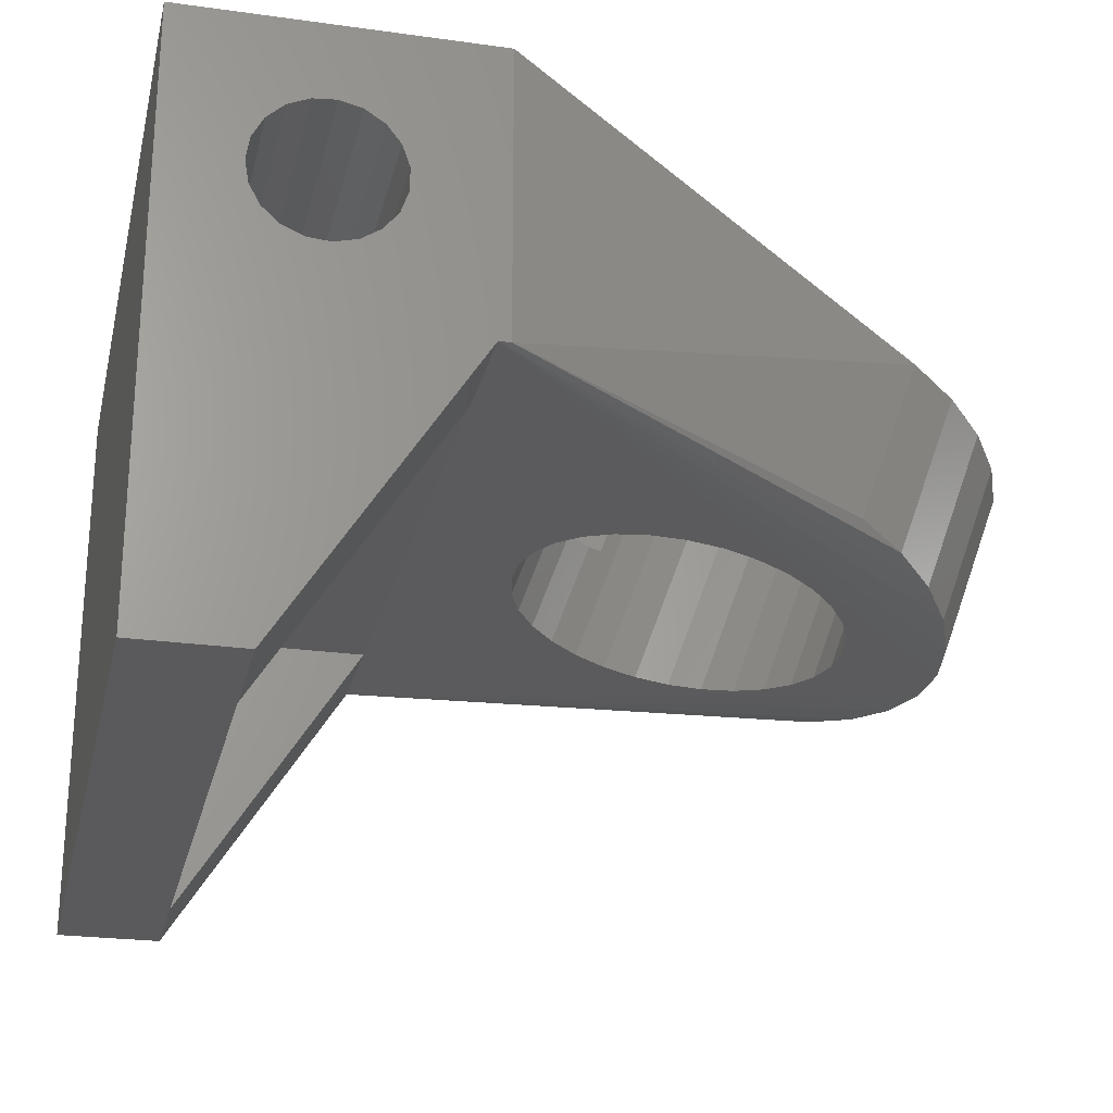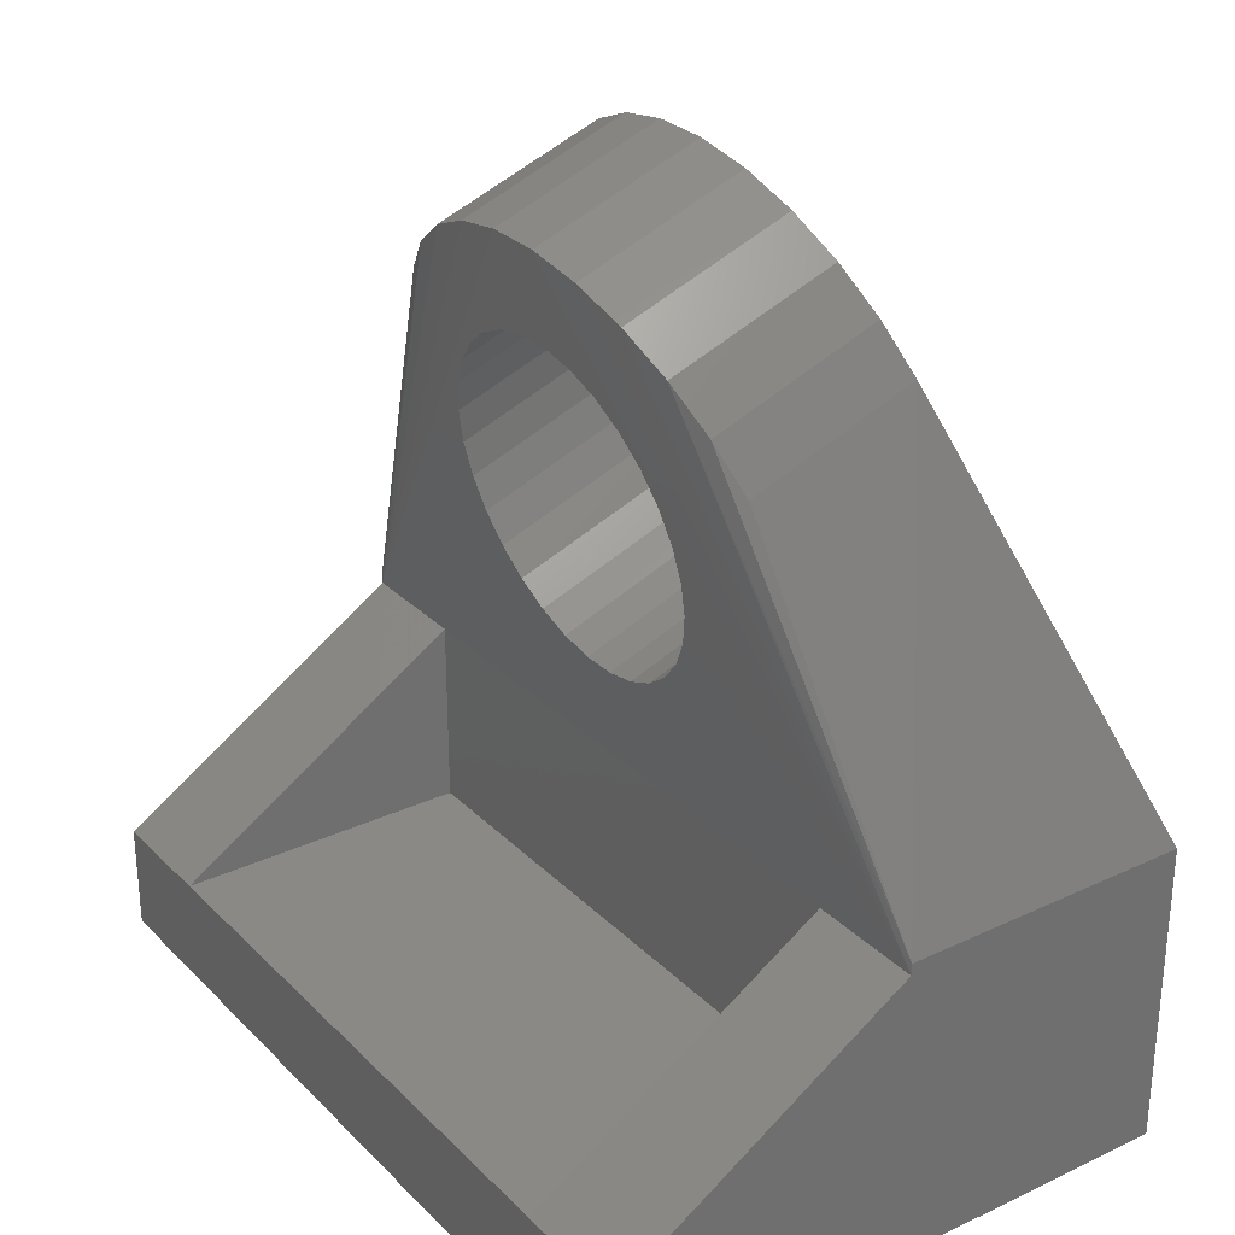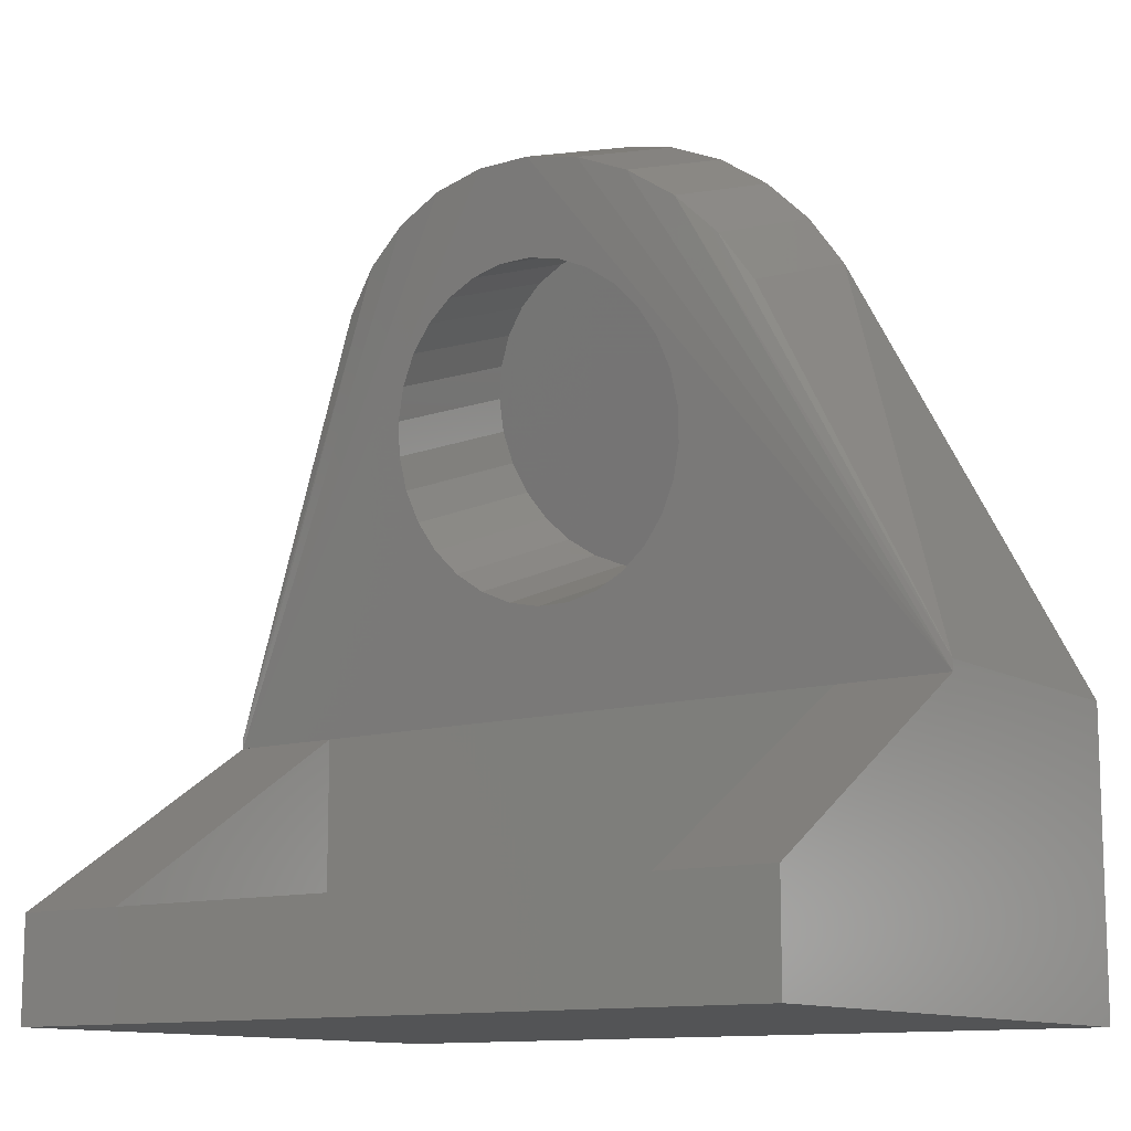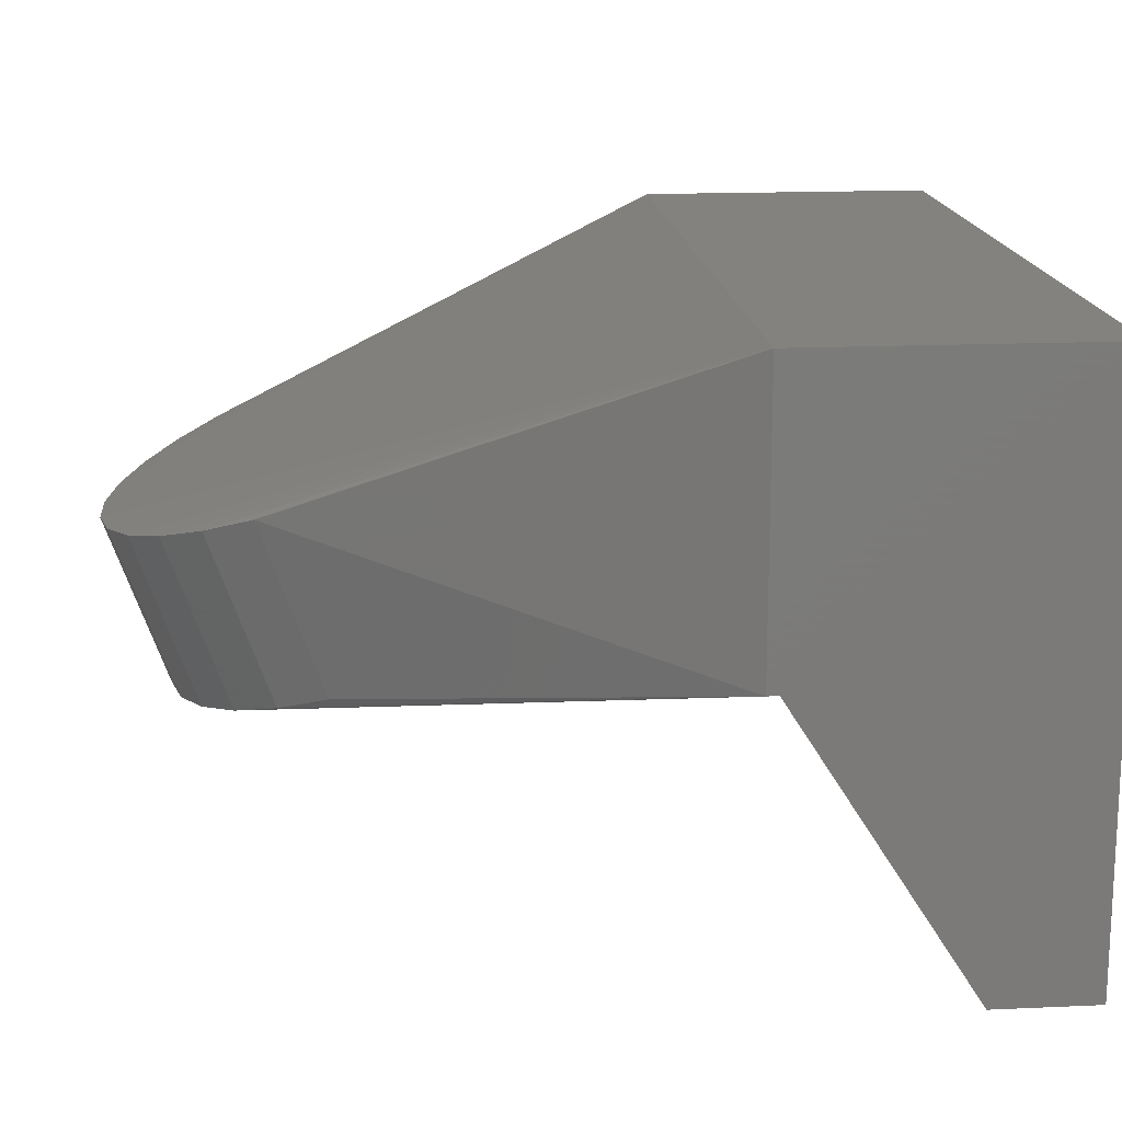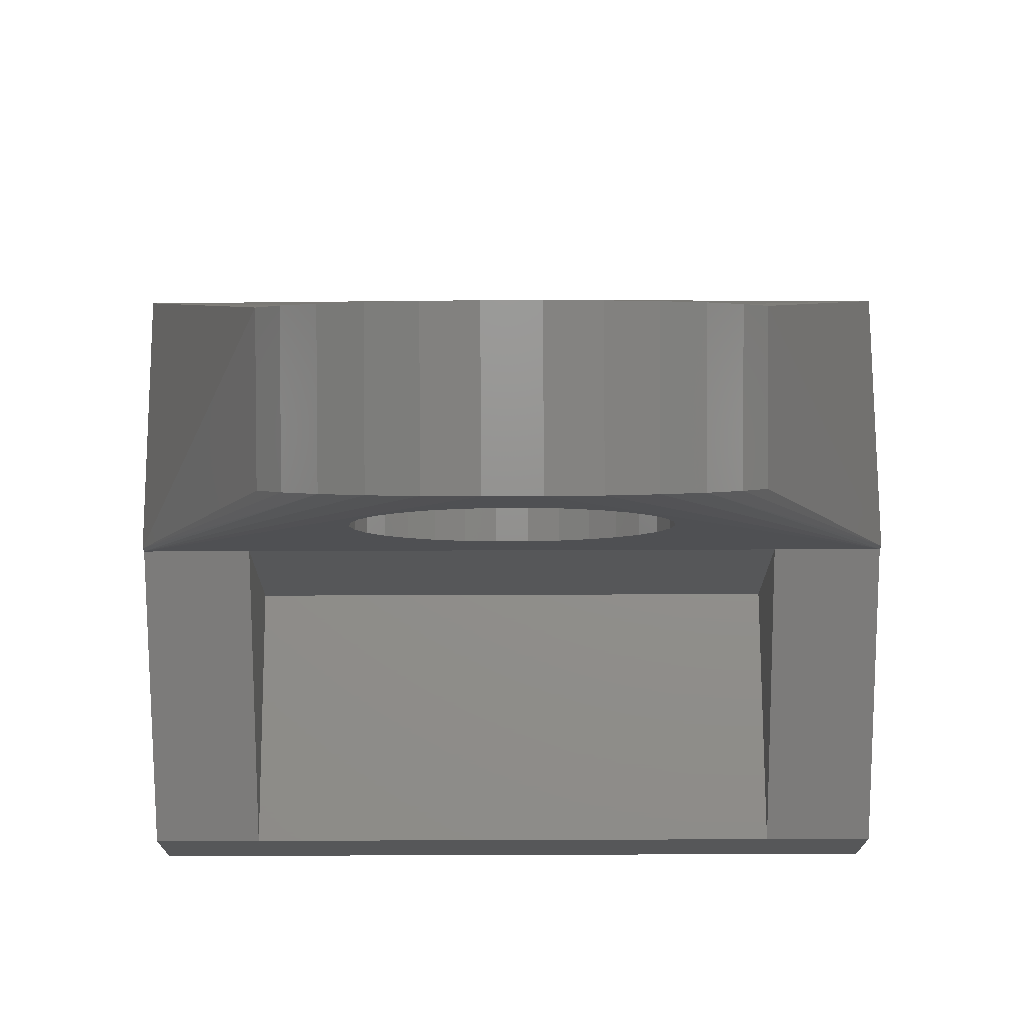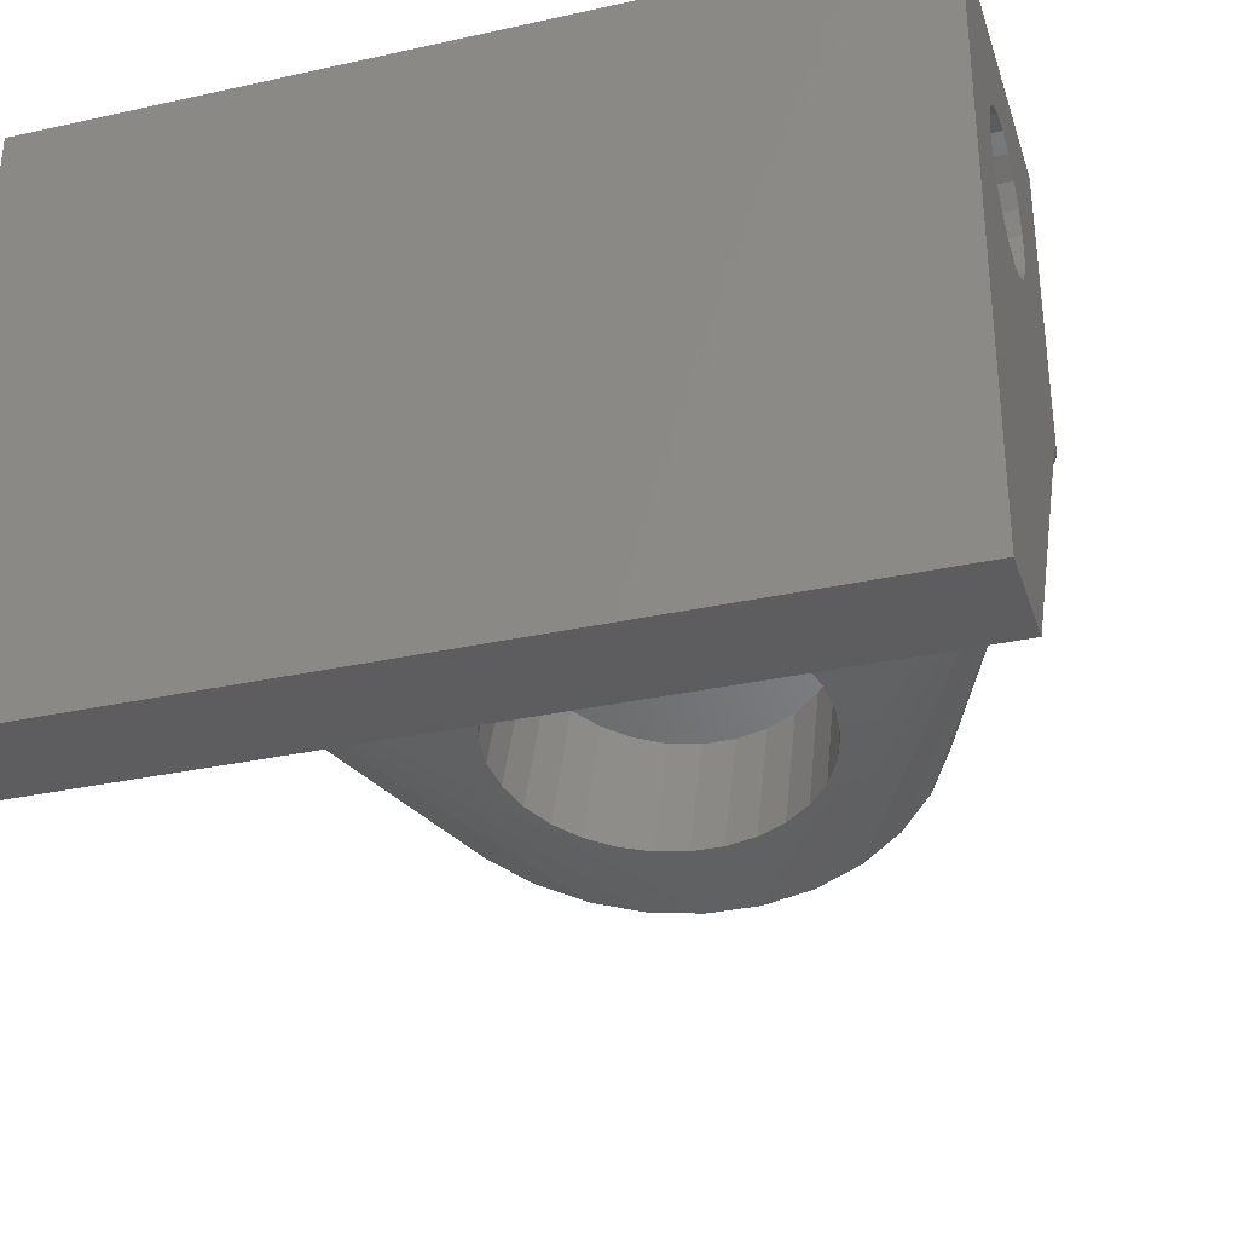
<metadata>
{"format":"stl","ext":"stl","renderer":"f3d","projection":"perspective","resolution":1024,"background":"white","views":[{"elev":-24.4,"azim":-102.9,"up":"+Y"},{"elev":28.6,"azim":55.0,"up":"+Z"},{"elev":-11.9,"azim":35.6,"up":"+Z"},{"elev":16.4,"azim":84.7,"up":"+Y"},{"elev":72.7,"azim":-0.2,"up":"+Z"},{"elev":-32.5,"azim":-163.0,"up":"+Y"}]}
</metadata>
<code>
# stl→obj: 184 verts, 388 faces
v -35 25 0
v -35 18.48 13
v -35 25 25
v -35 18.32 11.03
v -35 17.52 9.218
v -35 16.19 7.765
v -35 14.45 6.825
v -35 12.5 6.5
v -35 10.55 6.825
v -35 -25 9
v -35 6.52 13
v -35 6.684 11.03
v -35 -25 0
v -35 7.477 9.218
v -35 8.815 7.765
v -35 0 25
v -35 17.99 14.91
v -35 16.91 16.56
v -35 15.36 17.78
v -35 13.49 18.42
v -35 11.51 18.42
v -35 9.644 17.78
v -35 8.086 16.56
v -35 7.005 14.91
v 35 25 25
v 25 0 25
v 35 0 25
v 12 10.5 25
v 8 10.5 25
v -25 0 25
v 8 6.5 25
v 12 6.5 25
v 35 25 0
v 35 -25 0
v 35 -25 9
v -25 0 9
v 25 0 9
v 15 12.5 6.5
v 15 14.45 6.825
v 15 13.49 18.42
v 15 11.51 18.42
v 15 6.52 13
v 12 6.562 12.5
v 12 6.52 13
v 15 6.684 11.03
v 8 6.562 12.5
v 8 6.52 13
v 8 7.005 14.91
v 8 8.086 16.56
v 15 7.005 14.91
v 12 8.086 16.56
v 15 8.086 16.56
v 12 7.005 14.91
v 15 16.19 7.765
v 15 18.32 11.03
v 15 17.52 9.218
v 15 16.91 16.56
v 15 15.36 17.78
v 15 17.99 14.91
v 15 18.48 13
v 15 10.55 6.825
v 15 7.477 9.218
v 15 8.815 7.765
v 15 9.644 17.78
v 8 9.644 17.78
v 8 10.5 18.07
v 12 10.5 18.07
v 12 9.644 17.78
v 25 -25 9
v -25 -25 9
v -35 25 26
v -35 -2.467e-07 26
v -7.107 -8.408 68.44
v -2.404 -8.75 69.38
v -1.463 -7.177 61.4
v 2.404 -8.75 69.38
v -2.736 -7.124 61.13
v -4.326 -7.058 60.8
v -7 -6.825 59.62
v -8.285 -6.642 58.69
v -9.368 -6.488 57.91
v -11.33 -6.062 55.75
v -13.24 -5.297 51.87
v -12.79 -5.566 53.23
v -13.84 -4.74 49.04
v -13.69 -5.021 50.47
v -13.85 -4.179 46.2
v -14 -4.451 47.58
v -13.21 -3.588 43.2
v -13.69 -3.881 44.69
v -2.648 -1.775 34
v -1.463 -1.726 33.75
v -4.326 -1.845 34.36
v -7 -2.078 35.54
v -8.357 -2.271 36.52
v -9.368 -2.415 37.25
v -11.33 -2.84 39.41
v -12.79 -3.336 41.92
v 1.463 -7.177 61.4
v 2.736 -7.124 61.13
v 4.326 -7.058 60.8
v 7 -6.825 59.62
v 8.285 -6.642 58.69
v 9.368 -6.488 57.91
v 11.33 -6.062 55.75
v 13.24 -5.297 51.87
v 13.69 -5.021 50.47
v 13.84 -4.74 49.04
v 14 -4.451 47.58
v 13.85 -4.179 46.2
v 13.69 -3.881 44.69
v 13.21 -3.588 43.2
v 12.79 -3.336 41.92
v 1.463 -1.726 33.75
v 2.648 -1.775 34
v 4.326 -1.845 34.36
v 7 -2.078 35.54
v 8.357 -2.271 36.52
v 9.368 -2.415 37.25
v 11.33 -2.84 39.41
v 12.79 -5.566 53.23
v 35 25 26
v 35 -2.467e-07 26
v 21.01 -4.126 56.68
v 18.61 -5.55 60.59
v -2.404 5.346 74.51
v 2.404 5.346 74.51
v 21.01 9.969 61.81
v -7.107 5.687 73.57
v -11.5 6.356 71.73
v -21.01 9.969 61.81
v 18.61 8.545 65.72
v 15.39 7.323 69.08
v 7.107 5.687 73.57
v 11.5 6.356 71.73
v 11.5 -7.739 66.6
v 7.107 -8.408 68.44
v -18.61 8.545 65.72
v -18.61 -5.55 60.59
v -15.39 -6.772 63.95
v -15.39 7.323 69.08
v 15.39 -6.772 63.95
v -11.5 -7.739 66.6
v -21.01 -4.126 56.68
v 14 10.07 52.86
v 13.69 9.079 55.6
v 12.79 8.127 58.22
v -9.368 6.516 62.64
v 7 14.22 41.47
v 7 5.928 64.26
v 9.368 6.516 62.64
v -7 14.22 41.47
v -4.326 14.63 40.35
v -11.33 7.26 60.6
v 4.326 5.52 65.38
v -4.326 5.52 65.38
v -13.69 11.07 50.13
v -14 10.07 52.86
v -12.79 12.02 47.51
v -11.33 12.89 45.13
v 4.326 14.63 40.35
v 11.33 6.5 42.81
v 12 10.5 45.5
v 11.33 12.89 45.13
v 11.33 10.5 44.26
v 12.79 12.02 47.51
v 12 6.5 44.05
v 9.368 13.63 43.09
v -1.463 14.84 39.78
v 1.463 14.84 39.78
v 11.33 7.26 60.6
v -1.463 5.312 65.95
v -7 5.928 64.26
v -12.79 8.127 58.22
v 1.463 5.312 65.95
v 13.69 11.07 50.13
v 9.368 10.5 41.95
v 9.368 6.5 40.49
v 8 10.5 40.89
v 8 6.5 39.43
v -9.368 13.63 43.09
v -13.69 9.079 55.6
v 8 6.5 12.5
v 12 6.5 12.5
f 1 2 3
f 1 4 2
f 1 5 4
f 1 6 5
f 1 7 6
f 1 8 7
f 1 9 8
f 10 11 12
f 13 12 14
f 13 9 1
f 13 15 9
f 13 14 15
f 12 13 10
f 11 10 16
f 17 3 2
f 18 3 17
f 19 3 18
f 20 3 19
f 21 3 20
f 16 21 22
f 21 16 3
f 23 16 22
f 24 16 23
f 16 24 11
f 25 26 27
f 25 28 26
f 25 29 28
f 29 30 31
f 3 29 25
f 29 3 30
f 30 3 16
f 32 26 28
f 31 26 32
f 26 31 30
f 27 33 25
f 34 27 35
f 27 34 33
f 33 3 25
f 3 33 1
f 13 33 34
f 33 13 1
f 36 26 30
f 26 36 37
f 7 38 39
f 38 7 8
f 21 40 41
f 40 21 20
f 42 43 44
f 43 45 46
f 45 43 42
f 46 11 47
f 12 46 45
f 46 12 11
f 48 23 49
f 23 48 24
f 50 51 52
f 51 50 53
f 6 39 54
f 39 6 7
f 5 55 4
f 55 5 56
f 19 57 58
f 57 19 18
f 20 58 40
f 58 20 19
f 2 59 17
f 59 2 60
f 8 61 38
f 61 8 9
f 62 12 45
f 12 62 14
f 9 63 61
f 63 9 15
f 47 24 48
f 24 47 11
f 42 53 50
f 53 42 44
f 55 59 60
f 56 59 55
f 56 57 59
f 54 57 56
f 54 58 57
f 39 58 54
f 39 40 58
f 38 40 39
f 38 41 40
f 61 41 38
f 61 64 41
f 63 64 61
f 63 52 64
f 62 52 63
f 62 50 52
f 45 50 62
f 50 45 42
f 65 22 66
f 67 64 68
f 64 67 41
f 66 41 67
f 21 66 22
f 66 21 41
f 6 56 5
f 56 6 54
f 4 60 2
f 60 4 55
f 17 57 18
f 57 17 59
f 63 14 62
f 14 63 15
f 23 65 49
f 65 23 22
f 51 64 52
f 64 51 68
f 36 69 37
f 69 36 70
f 13 70 10
f 70 13 69
f 34 69 13
f 69 34 35
f 26 35 27
f 35 26 69
f 37 69 26
f 30 70 36
f 16 70 30
f 70 16 10
f 26 31 32
f 31 30 29
f 30 31 26
f 26 25 27
f 28 26 32
f 26 28 25
f 29 25 28
f 3 29 30
f 3 30 16
f 29 3 25
f 16 71 3
f 71 16 72
f 73 16 74
f 74 75 76
f 74 77 75
f 74 78 77
f 74 79 78
f 74 80 79
f 74 81 80
f 74 82 81
f 16 83 84
f 16 85 86
f 16 87 88
f 30 89 90
f 91 30 92
f 93 30 91
f 94 30 93
f 95 30 94
f 96 30 95
f 97 30 96
f 98 30 97
f 89 30 98
f 30 90 16
f 87 16 90
f 85 16 88
f 83 16 86
f 82 16 84
f 16 82 74
f 99 76 75
f 100 76 99
f 101 76 100
f 102 76 101
f 103 76 102
f 104 76 103
f 105 76 104
f 27 106 107
f 27 108 109
f 27 110 111
f 26 112 113
f 92 30 114
f 26 114 30
f 114 26 115
f 115 26 116
f 26 117 116
f 26 118 117
f 26 119 118
f 26 120 119
f 26 113 120
f 112 26 111
f 27 111 26
f 110 27 109
f 108 27 107
f 105 27 76
f 121 27 105
f 106 27 121
f 122 27 25
f 27 122 123
f 25 71 122
f 71 25 3
f 124 125 123
f 122 126 127
f 126 122 71
f 122 128 123
f 129 71 130
f 71 72 131
f 122 132 128
f 128 132 124
f 122 133 132
f 122 134 135
f 132 125 124
f 136 137 27
f 138 139 140
f 141 71 138
f 126 76 127
f 76 126 74
f 138 71 131
f 139 72 140
f 128 124 123
f 127 76 137
f 133 142 132
f 143 16 73
f 126 71 129
f 130 71 141
f 143 129 130
f 129 143 73
f 138 144 139
f 131 144 138
f 142 136 27
f 123 142 27
f 122 127 134
f 134 127 137
f 137 76 27
f 126 73 74
f 129 73 126
f 140 130 141
f 130 140 143
f 141 138 140
f 144 72 139
f 131 72 144
f 132 142 125
f 125 142 123
f 122 135 133
f 135 142 133
f 142 135 136
f 134 136 135
f 136 134 137
f 140 72 16
f 140 16 143
f 107 145 108
f 145 107 146
f 145 146 147
f 145 109 108
f 148 80 81
f 118 149 117
f 150 103 102
f 103 150 151
f 152 93 153
f 93 152 94
f 152 151 148
f 151 152 149
f 145 147 151
f 81 154 148
f 154 81 82
f 148 155 156
f 155 148 151
f 88 157 158
f 157 88 87
f 159 160 158
f 116 149 161
f 149 116 117
f 113 162 120
f 163 164 165
f 164 163 166
f 167 166 163
f 162 113 167
f 167 113 166
f 106 146 107
f 146 106 147
f 168 164 149
f 169 149 152
f 149 169 170
f 152 148 160
f 155 102 101
f 102 155 150
f 153 169 152
f 164 151 149
f 147 171 151
f 164 145 151
f 166 145 164
f 91 153 93
f 105 147 121
f 147 105 171
f 172 75 77
f 80 173 79
f 173 80 148
f 148 174 158
f 98 160 159
f 160 98 97
f 157 159 158
f 151 150 155
f 75 175 99
f 175 75 172
f 175 101 100
f 101 175 155
f 153 92 169
f 92 153 91
f 112 166 113
f 166 112 176
f 165 168 177
f 168 165 164
f 120 178 119
f 178 120 162
f 176 145 166
f 168 179 177
f 179 149 180
f 149 179 168
f 178 118 119
f 180 118 178
f 118 180 149
f 161 149 170
f 89 157 90
f 160 148 158
f 94 152 95
f 158 85 88
f 174 84 83
f 78 172 77
f 172 78 156
f 156 175 172
f 175 156 155
f 181 95 152
f 95 181 96
f 97 181 160
f 181 97 96
f 175 100 99
f 111 176 112
f 147 106 121
f 104 171 105
f 171 104 151
f 151 104 103
f 90 157 87
f 169 114 170
f 114 169 92
f 114 161 170
f 161 114 115
f 83 182 174
f 182 83 86
f 82 174 154
f 174 82 84
f 79 156 78
f 156 79 173
f 156 173 148
f 89 159 157
f 159 89 98
f 181 152 160
f 109 176 110
f 176 109 145
f 110 176 111
f 116 161 115
f 148 154 174
f 174 182 158
f 86 158 182
f 158 86 85
f 29 65 66
f 31 65 29
f 65 31 49
f 48 31 47
f 49 31 48
f 47 183 46
f 183 47 31
f 180 29 179
f 29 180 31
f 43 184 44
f 68 28 67
f 32 68 51
f 32 51 53
f 68 32 28
f 44 32 53
f 32 44 184
f 167 28 32
f 28 167 163
f 46 184 43
f 184 46 183
f 184 31 32
f 31 184 183
f 32 162 167
f 32 178 162
f 32 180 178
f 180 32 31
f 28 179 29
f 179 28 177
f 177 28 165
f 165 28 163
f 66 28 29
f 28 66 67

</code>
